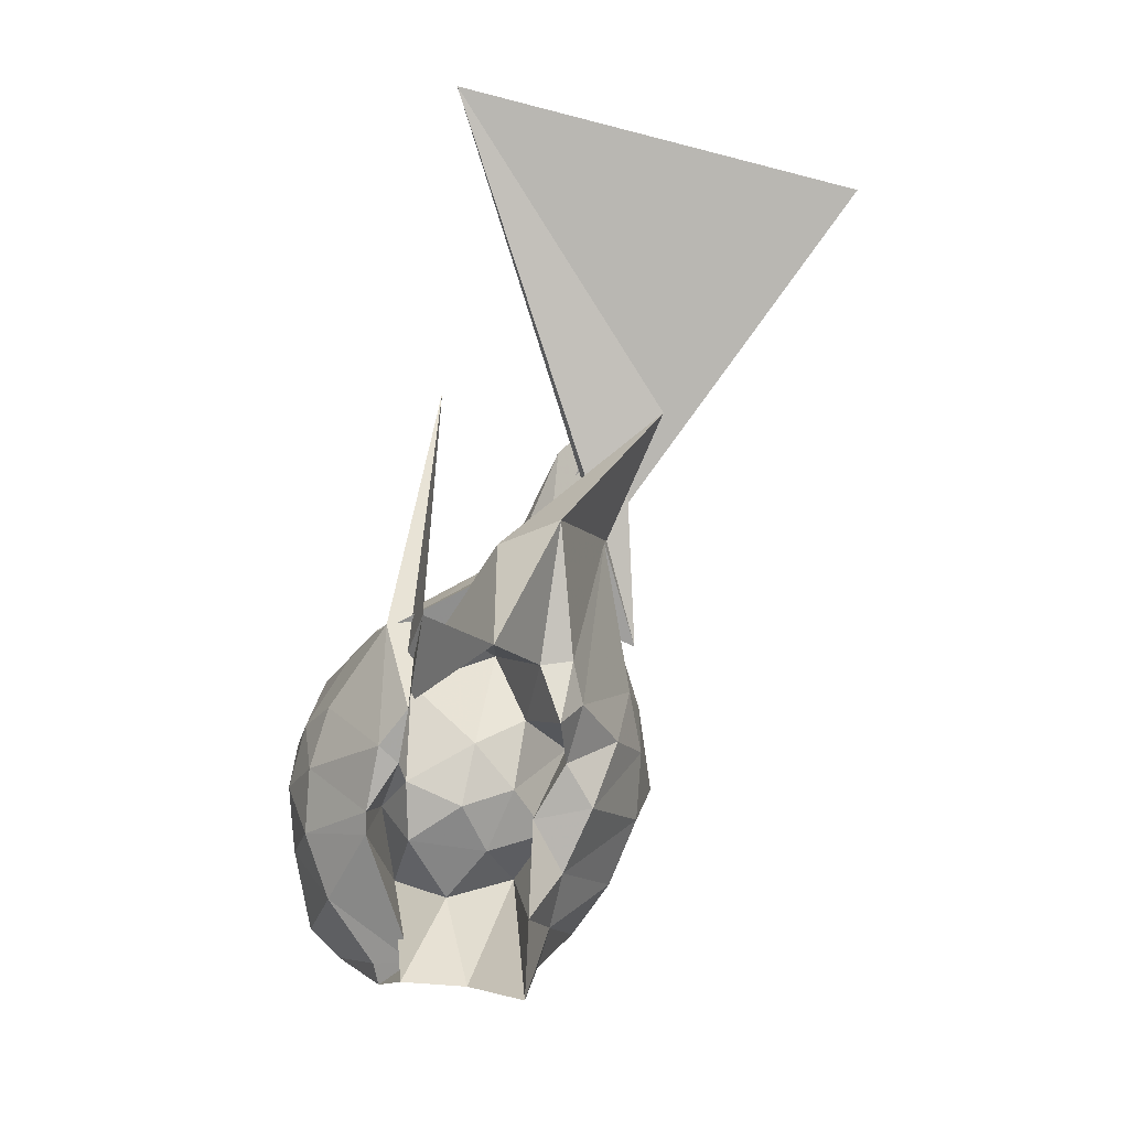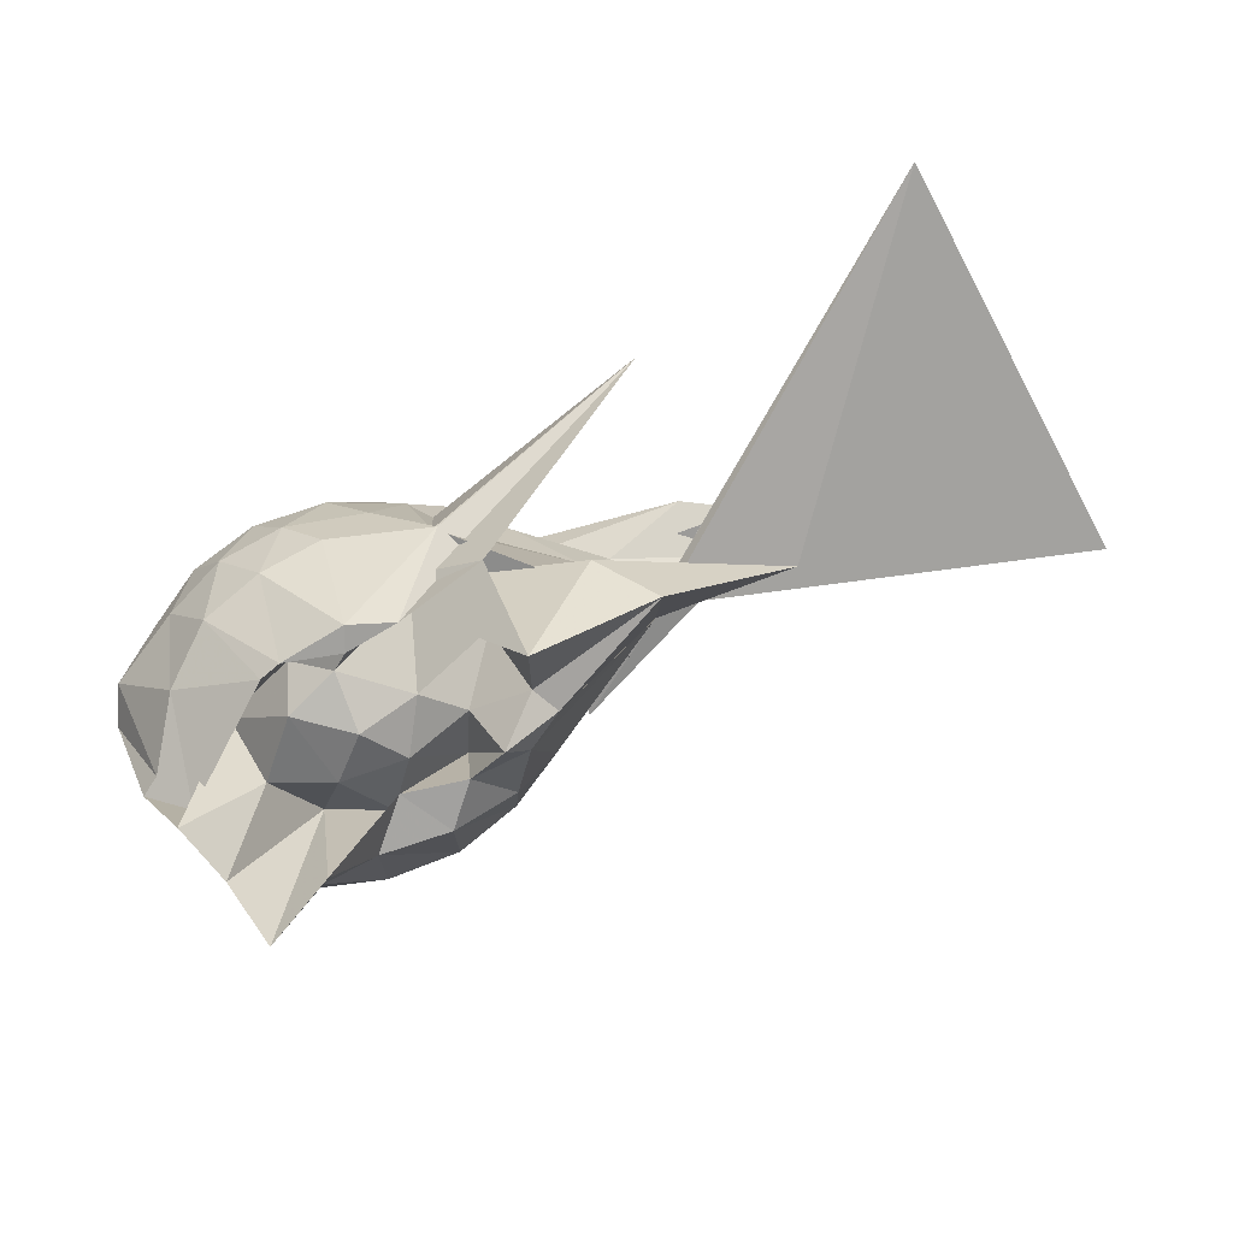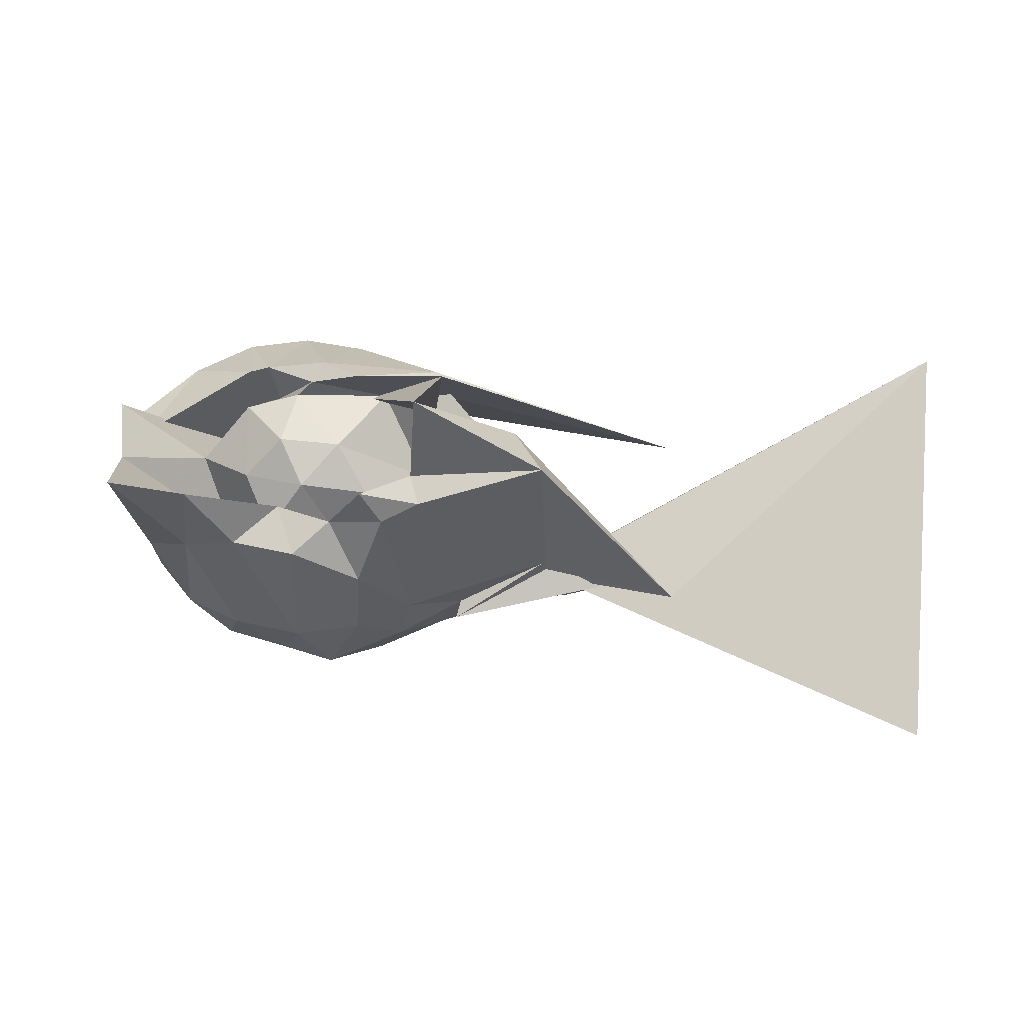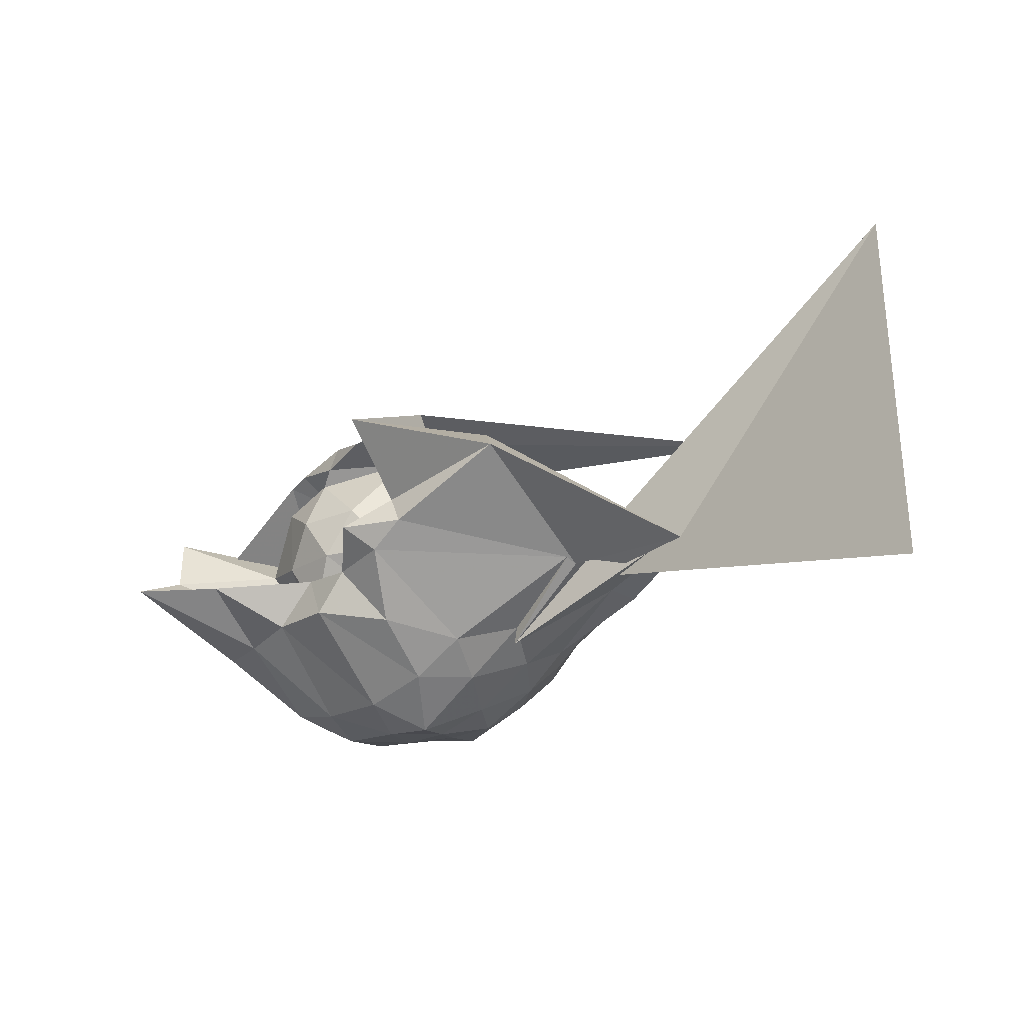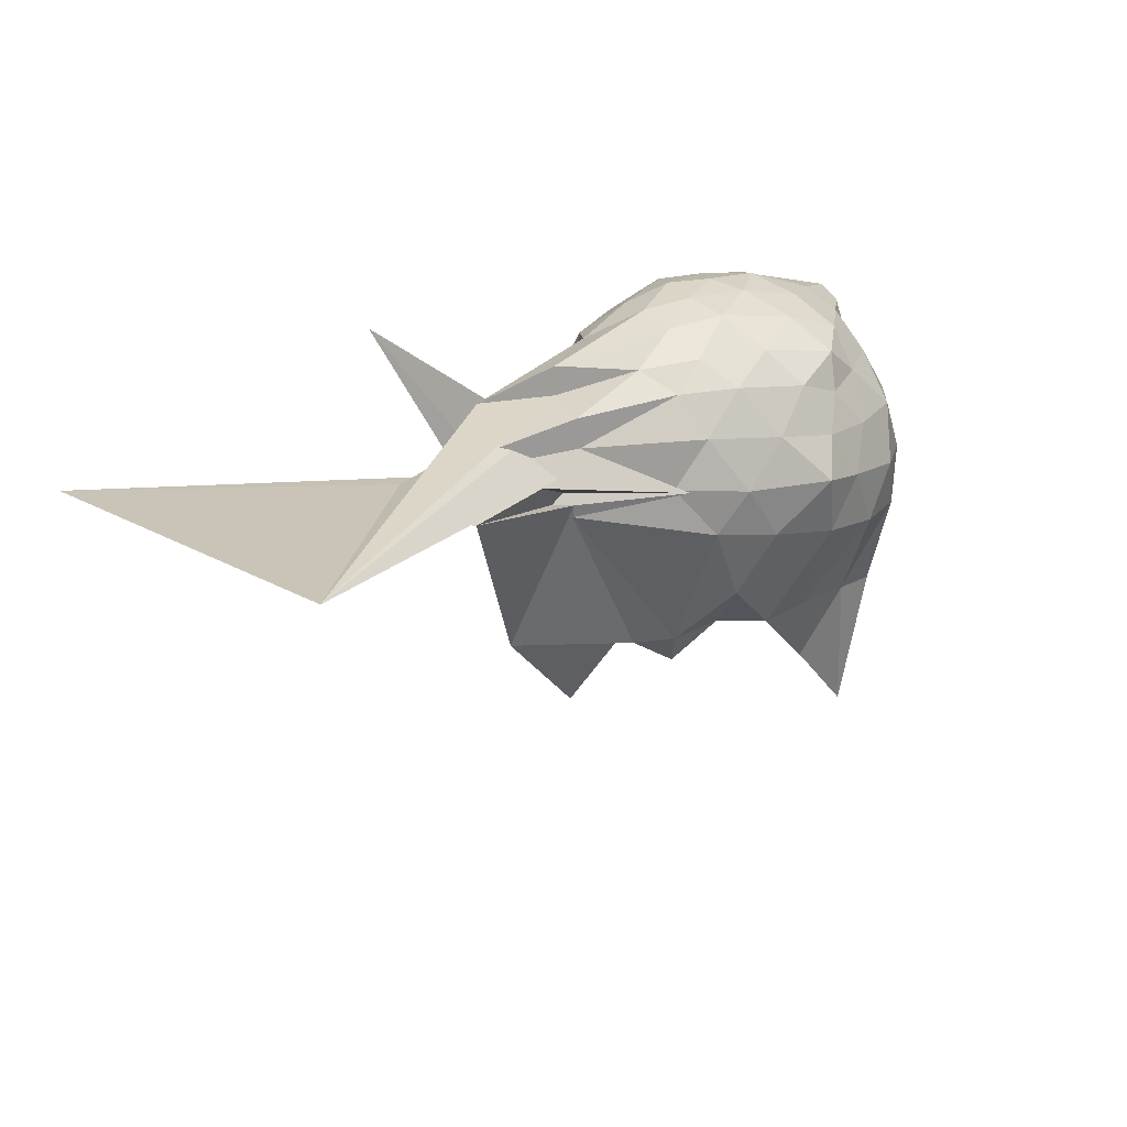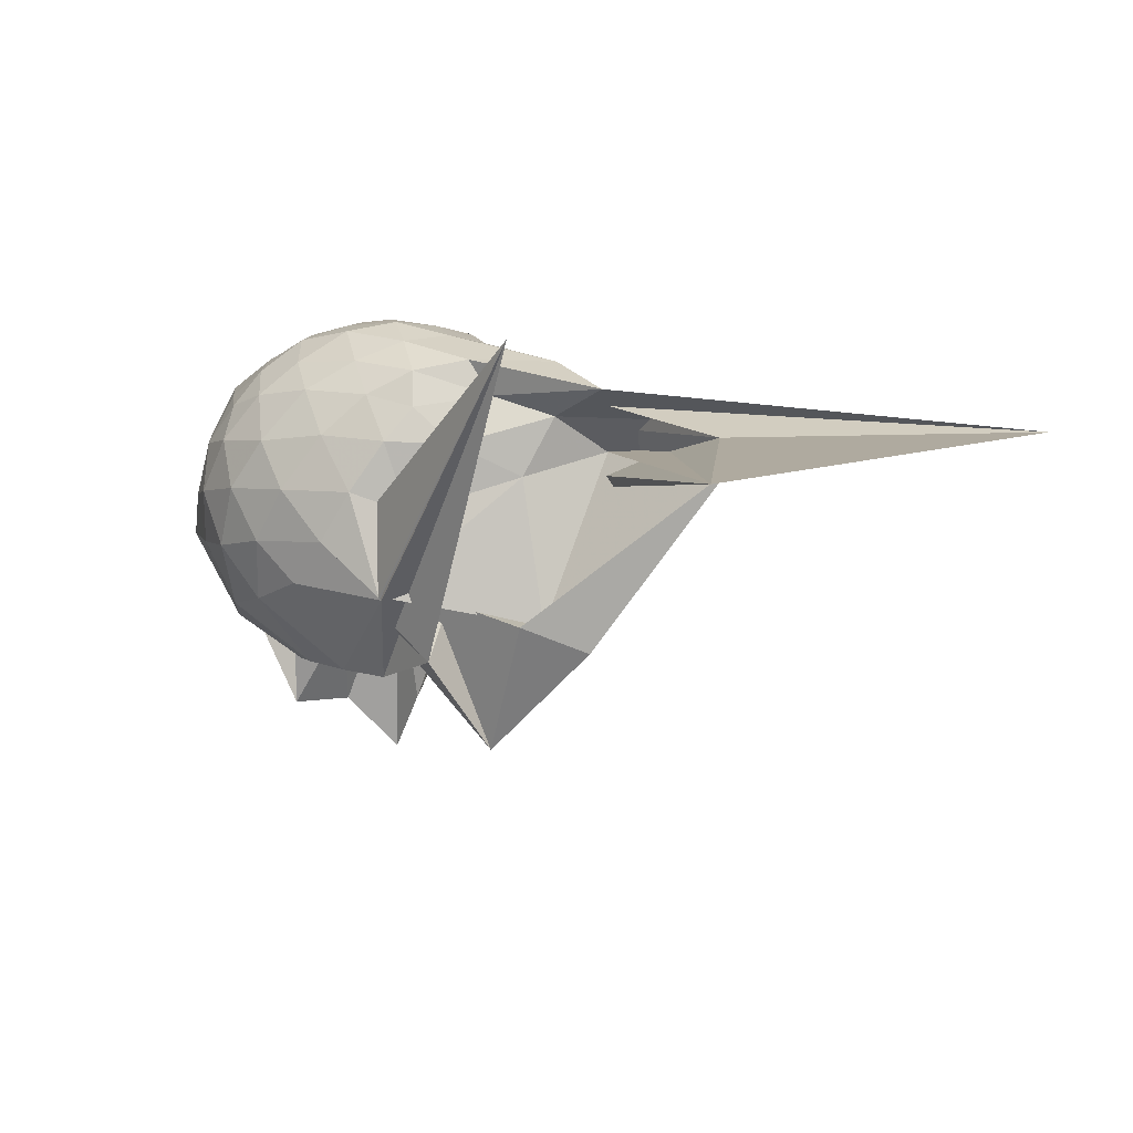
<metadata>
{"format":"obj","ext":"obj","renderer":"f3d","projection":"perspective","resolution":1024,"background":"white","views":[{"elev":-79.6,"azim":-98.3,"up":"+Z"},{"elev":-73.6,"azim":-145.7,"up":"+Z"},{"elev":-21.1,"azim":-163.2,"up":"+Y"},{"elev":-42.4,"azim":-130.9,"up":"+Y"},{"elev":22.5,"azim":-34.9,"up":"+Z"},{"elev":6.8,"azim":-124.7,"up":"+Z"}]}
</metadata>
<code>
v -2.44 -0.3508 0.06099
v -2.45 -0.3401 -1.524
v -1.625 -0.284 -0.3702
v -1.583 -0.1593 -0.334
v -1.531 0.0004071 -0.2728
v -1.942 0.2131 -0.2916
v -2.136 0.3093 -0.3283
v -2.344 0.2846 -0.2737
v -2.612 0.1934 -0.2439
v -2.889 0.04409 -0.2588
v -3.065 -0.08783 -0.3094
v -3.226 -0.3865 -0.2632
v -3.827 -0.5478 -0.2194
v -3.459 -0.5833 -0.243
v -3.513 -0.8208 -0.2715
v -2.976 -0.8246 -0.2655
v -2.723 -0.9233 -0.2562
v -2.418 -0.9998 -0.2794
v -2.215 -0.9802 -0.3496
v -2.02 -0.8757 -0.3116
v -1.802 -0.7032 -0.2974
v -1.659 -0.427 -0.3269
v -1.569 -0.1893 -0.5418
v -1.548 -0.0129 -0.5133
v -1.667 0.2 -0.4959
v -1.97 0.3586 -0.5075
v -2.221 0.405 -0.4777
v -2.511 0.3641 -0.468
v -2.792 0.216 -0.435
v -3.03 0.03779 -0.4559
v -3.21 -0.2042 -0.4685
v -3.457 -0.5639 -0.3481
v -5.228 -1.713 -0.3699
v -4.338 -0.7658 -0.4036
v -3.497 -0.8258 -0.4045
v -2.912 -0.955 -0.4441
v -2.59 -1.068 -0.4648
v -2.322 -1.09 -0.5012
v -2.065 -1.01 -0.517
v -1.803 -0.8855 -0.5063
v -1.634 -0.6633 -0.5124
v -1.555 -0.4363 -0.5437
v -1.545 -0.05233 -0.7624
v -1.5 0.1197 -0.74
v -1.812 0.3432 -0.7546
v -2.077 0.4406 -0.7174
v -2.376 0.448 -0.6831
v -2.684 0.3587 -0.6738
v -2.951 0.1692 -0.676
v -3.086 -0.04347 -0.7663
v -3.381 -0.4474 -0.6096
v -3.512 -0.8053 -0.5076
v -5.419 0.1366 -0.4773
v -3.048 -1.014 -0.6432
v -3.072 -0.9328 -0.6496
v -2.77 -1.076 -0.6768
v -2.397 -1.187 -0.6714
v -2.171 -1.108 -0.7127
v -1.879 -1.008 -0.7479
v -1.666 -0.8245 -0.7599
v -1.529 -0.5883 -0.7702
v -1.472 -0.3316 -0.7761
v -1.5 0.1156 -0.9821
v -1.608 0.2619 -0.961
v -1.962 0.379 -0.9635
v -2.252 0.4416 -0.9512
v -2.533 0.4064 -0.9084
v -2.852 0.258 -0.897
v -3.076 0.09377 -1.139
v -3.075 0.09817 -1.124
v -3.503 -0.4737 -1.251
v -4.12 -0.9868 -0.5608
v -3.517 -0.8142 -0.6599
v -3.517 -0.8032 -0.7177
v -2.89 -1.009 -0.8758
v -2.626 -1.1 -0.9029
v -2.325 -1.123 -0.9448
v -2.019 -1.043 -0.9847
v -1.765 -0.9114 -0.9937
v -1.607 -0.7118 -1.019
v -1.522 -0.4595 -1.059
v -1.535 -0.1765 -1.055
v -1.669 -0.05547 -1.433
v -1.893 0.1796 -1.331
v -2.142 0.3215 -1.237
v -2.421 0.344 -1.183
v -2.68 0.3015 -1.091
v -3.096 0.09625 -1.137
v -4.001 0.03803 -0.004986
v -2.617 0.07884 -1.007
v -3.532 -0.3308 -1.239
v -3.694 -0.582 -1.355
v -3.12 -0.7179 -1.439
v -2.939 -0.787 -1.44
v -2.739 -0.9701 -1.201
v -2.492 -0.8948 -1.428
v -2.192 -0.8084 -1.441
v -1.938 -0.7875 -1.432
v -1.752 -0.7618 -1.431
v -1.688 -0.5546 -1.436
v -1.661 -0.3117 -1.432
v -1.58 -0.09168 -1.44
v -1.595 -0.2743 -0.1872
v -1.588 -0.1581 -0.1396
v -1.986 0.05612 -0.1375
v -2.18 0.1914 -0.174
v -2.425 0.1296 -0.1281
v -2.73 0.008012 -0.116
v -3.004 -0.1233 -0.1546
v -3.129 -0.333 -0.1076
v -3.453 -0.5765 -0.114
v -3.09 -0.6888 -0.1695
v -2.821 -0.7695 -0.1469
v -2.516 -0.8505 -0.1361
v -2.186 -0.9101 -0.1877
v -2.021 -0.7372 -0.1396
v -1.784 -0.4818 -0.1627
v -1.851 -0.342 -0.06991
v -2.081 -0.1405 -0.009808
v -2.259 0.02104 -0.03377
v -2.517 -0.07204 0.0104
v -2.806 -0.1973 -0.03084
v -2.852 -0.4049 -0.006711
v -2.857 -0.5975 -0.04598
v -2.619 -0.6678 -0.006643
v -2.286 -0.7268 -0.05084
v -2.085 -0.5392 -0.02768
v -2.186 -0.3403 0.04657
v -2.34 -0.1717 0.03187
v -2.617 -0.2694 0.0516
v -2.644 -0.4702 0.03169
v -2.378 -0.5198 0.03644
v -1.742 -0.2245 -1.541
v -2.262 0.04751 -1.503
v -2.361 0.05837 -1.503
v -2.656 0.04343 -1.504
v -2.837 -0.06044 -1.523
v -3.218 -0.06325 -1.406
v -3.228 -0.3769 -1.825
v -3.088 -0.5818 -1.463
v -2.885 -0.6982 -1.592
v -2.673 -0.7534 -1.433
v -2.409 -0.6479 -1.436
v -2.088 -0.681 -1.785
v -1.848 -0.7042 -2.071
v -1.773 -0.4688 -1.815
v -1.751 -0.1919 -1.811
v -1.93 -0.08759 -1.076
v -2.318 0.006339 -1.253
v -2.591 -0.05029 -1.501
v -2.873 -0.04891 -1.242
v -2.99 -0.3914 -0.9896
v -2.793 -0.5589 -1.27
v -2.631 -0.7592 -1.048
v -2.321 -0.7195 -1.326
v -2.024 -0.6119 -1.111
v -1.992 -0.3283 -1.384
v -2.256 -0.1351 -1.489
v -2.507 -0.09042 -1.467
v -2.702 -0.3571 -1.422
v -2.527 -0.5498 -1.433
v -2.245 -0.4722 -1.448
f 3 23 4
f 4 23 24
f 4 24 5
f 5 24 25
f 5 25 6
f 6 25 26
f 6 26 7
f 7 26 27
f 7 27 8
f 8 27 28
f 8 28 9
f 9 28 29
f 9 29 10
f 10 29 30
f 10 30 11
f 11 30 31
f 11 31 12
f 12 31 32
f 12 32 13
f 13 32 33
f 13 33 14
f 14 33 34
f 14 34 15
f 15 34 35
f 15 35 16
f 16 35 36
f 16 36 17
f 17 36 37
f 17 37 18
f 18 37 38
f 18 38 19
f 19 38 39
f 19 39 20
f 20 39 40
f 20 40 21
f 21 40 41
f 21 41 22
f 22 41 42
f 22 42 3
f 3 42 23
f 23 43 24
f 24 43 44
f 24 44 25
f 25 44 45
f 25 45 26
f 26 45 46
f 26 46 27
f 27 46 47
f 27 47 28
f 28 47 48
f 28 48 29
f 29 48 49
f 29 49 30
f 30 49 50
f 30 50 31
f 31 50 51
f 31 51 32
f 32 51 52
f 32 52 33
f 33 52 53
f 33 53 34
f 34 53 54
f 34 54 35
f 35 54 55
f 35 55 36
f 36 55 56
f 36 56 37
f 37 56 57
f 37 57 38
f 38 57 58
f 38 58 39
f 39 58 59
f 39 59 40
f 40 59 60
f 40 60 41
f 41 60 61
f 41 61 42
f 42 61 62
f 42 62 23
f 23 62 43
f 43 63 44
f 44 63 64
f 44 64 45
f 45 64 65
f 45 65 46
f 46 65 66
f 46 66 47
f 47 66 67
f 47 67 48
f 48 67 68
f 48 68 49
f 49 68 69
f 49 69 50
f 50 69 70
f 50 70 51
f 51 70 71
f 51 71 52
f 52 71 72
f 52 72 53
f 53 72 73
f 53 73 54
f 54 73 74
f 54 74 55
f 55 74 75
f 55 75 56
f 56 75 76
f 56 76 57
f 57 76 77
f 57 77 58
f 58 77 78
f 58 78 59
f 59 78 79
f 59 79 60
f 60 79 80
f 60 80 61
f 61 80 81
f 61 81 62
f 62 81 82
f 62 82 43
f 43 82 63
f 63 83 64
f 64 83 84
f 64 84 65
f 65 84 85
f 65 85 66
f 66 85 86
f 66 86 67
f 67 86 87
f 67 87 68
f 68 87 88
f 68 88 69
f 69 88 89
f 69 89 70
f 70 89 90
f 70 90 71
f 71 90 91
f 71 91 72
f 72 91 92
f 72 92 73
f 73 92 93
f 73 93 74
f 74 93 94
f 74 94 75
f 75 94 95
f 75 95 76
f 76 95 96
f 76 96 77
f 77 96 97
f 77 97 78
f 78 97 98
f 78 98 79
f 79 98 99
f 79 99 80
f 80 99 100
f 80 100 81
f 81 100 101
f 81 101 82
f 82 101 102
f 82 102 63
f 63 102 83
f 103 104 118
f 104 119 118
f 104 105 119
f 105 120 119
f 105 106 120
f 106 107 120
f 107 121 120
f 107 108 121
f 108 122 121
f 108 109 122
f 109 110 122
f 110 123 122
f 110 111 123
f 111 124 123
f 111 112 124
f 112 113 124
f 113 125 124
f 113 114 125
f 114 126 125
f 114 115 126
f 115 116 126
f 116 127 126
f 116 117 127
f 117 118 127
f 117 103 118
f 118 119 128
f 119 129 128
f 119 120 129
f 120 121 129
f 121 130 129
f 121 122 130
f 122 123 130
f 123 131 130
f 123 124 131
f 124 125 131
f 125 132 131
f 125 126 132
f 126 127 132
f 127 128 132
f 127 118 128
f 133 148 134
f 134 148 149
f 134 149 135
f 135 149 150
f 135 150 136
f 136 150 137
f 137 150 151
f 137 151 138
f 138 151 152
f 138 152 139
f 139 152 140
f 140 152 153
f 140 153 141
f 141 153 154
f 141 154 142
f 142 154 143
f 143 154 155
f 143 155 144
f 144 155 156
f 144 156 145
f 145 156 146
f 146 156 157
f 146 157 147
f 147 157 148
f 147 148 133
f 148 158 149
f 149 158 159
f 149 159 150
f 150 159 151
f 151 159 160
f 151 160 152
f 152 160 153
f 153 160 161
f 153 161 154
f 154 161 155
f 155 161 162
f 155 162 156
f 156 162 157
f 157 162 158
f 157 158 148
f 3 4 103
f 103 4 104
f 4 5 104
f 104 5 105
f 5 6 105
f 105 6 106
f 6 7 106
f 7 8 106
f 106 8 107
f 8 9 107
f 107 9 108
f 9 10 108
f 108 10 109
f 10 11 109
f 11 12 109
f 109 12 110
f 12 13 110
f 110 13 111
f 13 14 111
f 111 14 112
f 14 15 112
f 15 16 112
f 112 16 113
f 16 17 113
f 113 17 114
f 17 18 114
f 114 18 115
f 18 19 115
f 19 20 115
f 115 20 116
f 20 21 116
f 116 21 117
f 21 22 117
f 117 22 103
f 22 3 103
f 83 133 84
f 84 133 134
f 84 134 85
f 85 134 135
f 85 135 86
f 86 135 136
f 86 136 87
f 87 136 88
f 88 136 137
f 88 137 89
f 89 137 138
f 89 138 90
f 90 138 139
f 90 139 91
f 91 139 92
f 92 139 140
f 92 140 93
f 93 140 141
f 93 141 94
f 94 141 142
f 94 142 95
f 95 142 96
f 96 142 143
f 96 143 97
f 97 143 144
f 97 144 98
f 98 144 145
f 98 145 99
f 99 145 100
f 100 145 146
f 100 146 101
f 101 146 147
f 101 147 102
f 102 147 133
f 102 133 83
f 128 129 1
f 129 130 1
f 130 131 1
f 131 132 1
f 132 128 1
f 159 158 2
f 160 159 2
f 161 160 2
f 162 161 2
f 158 162 2

</code>
